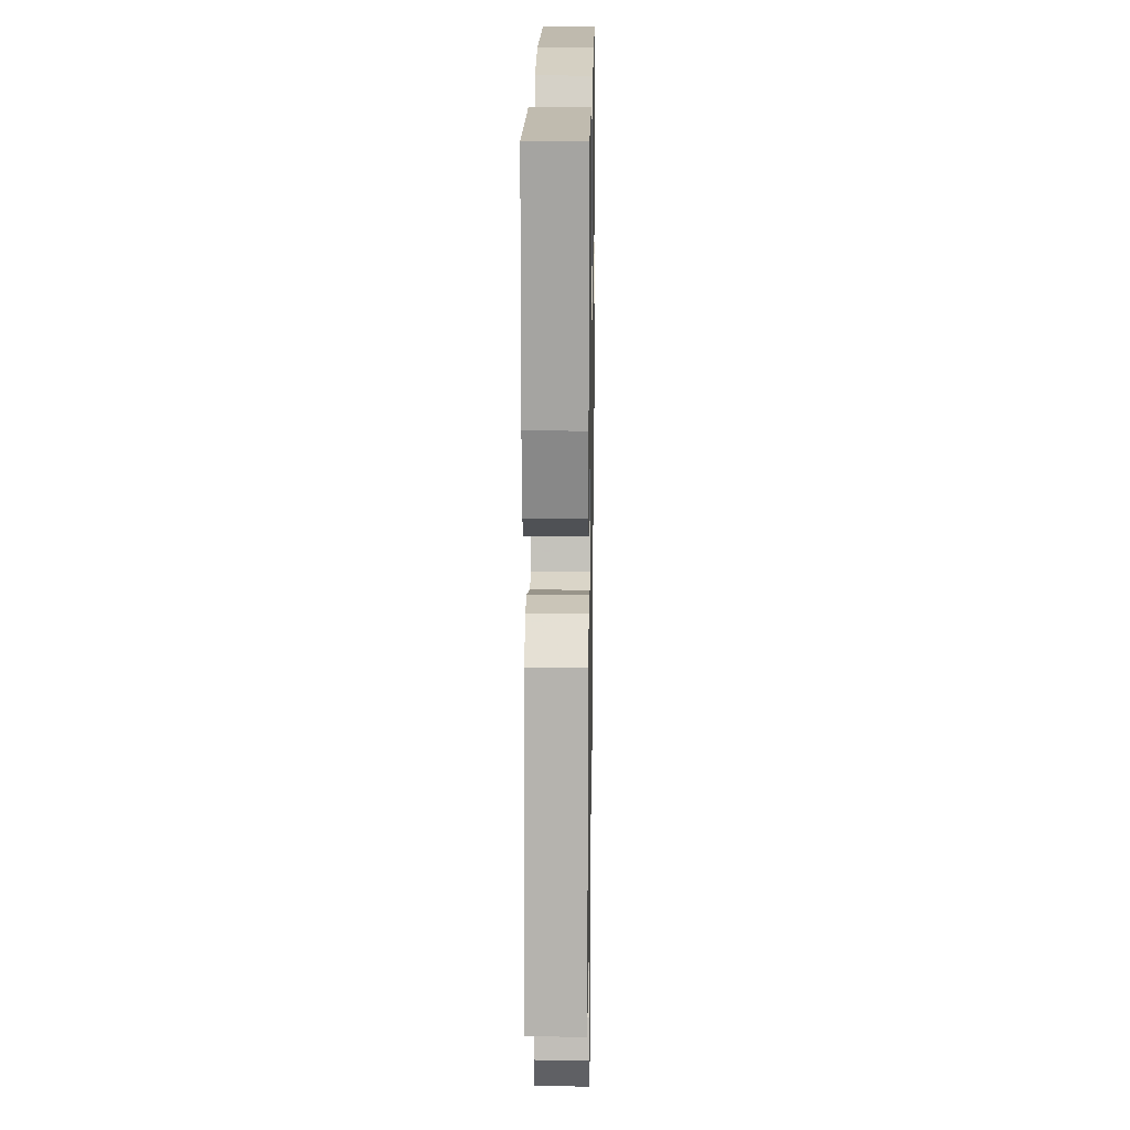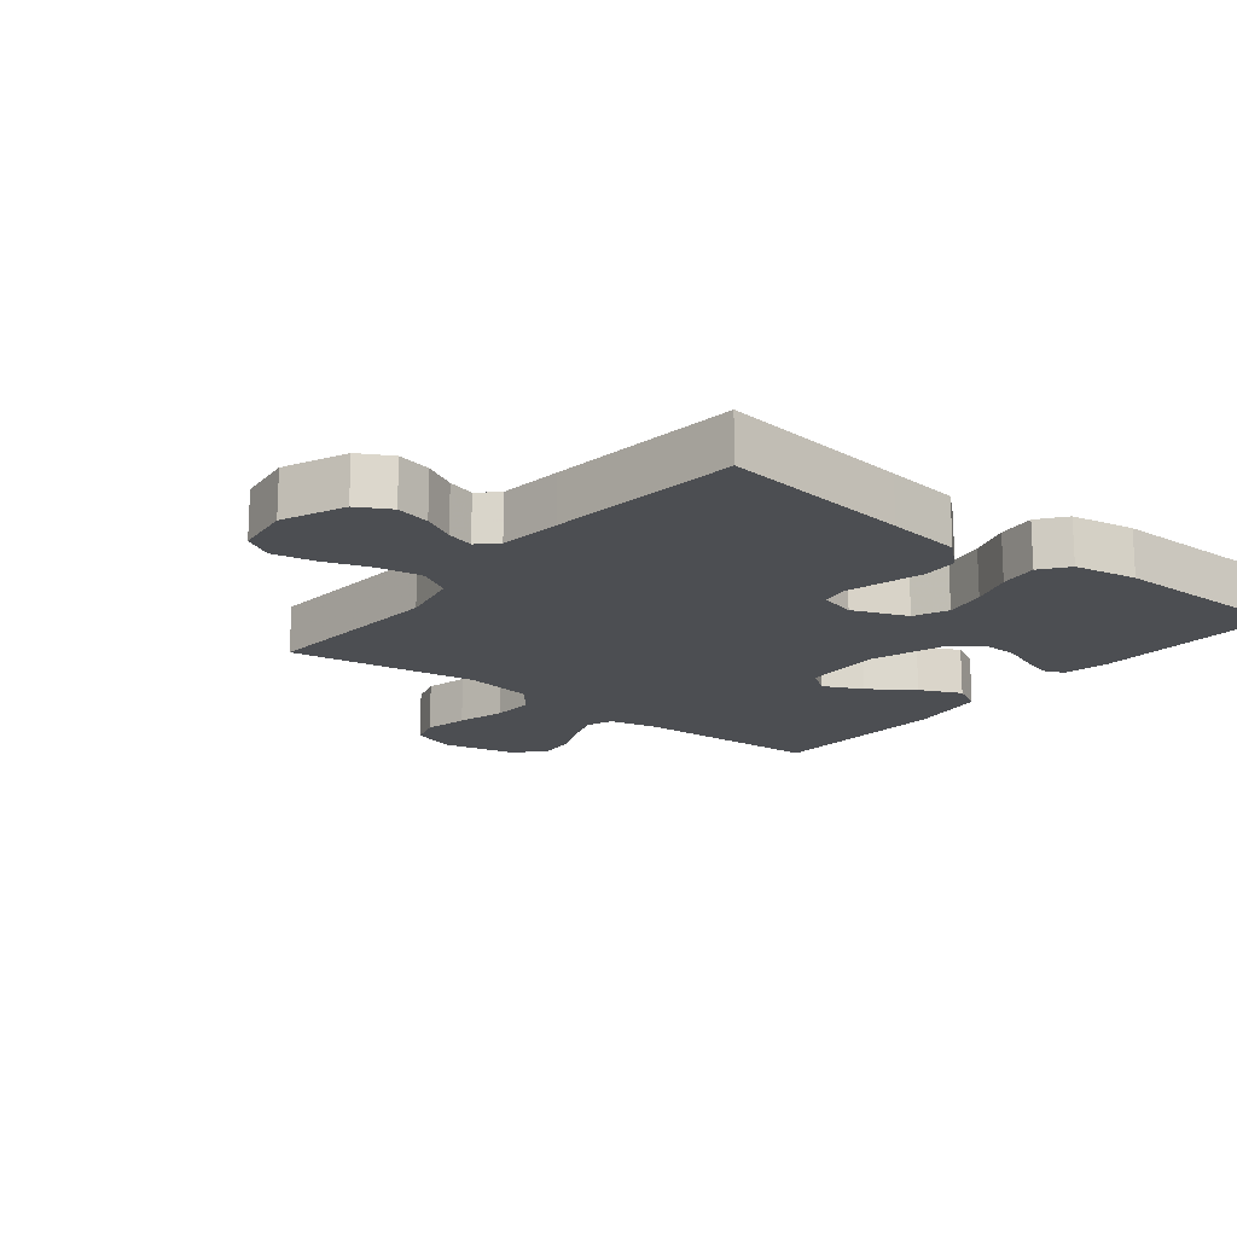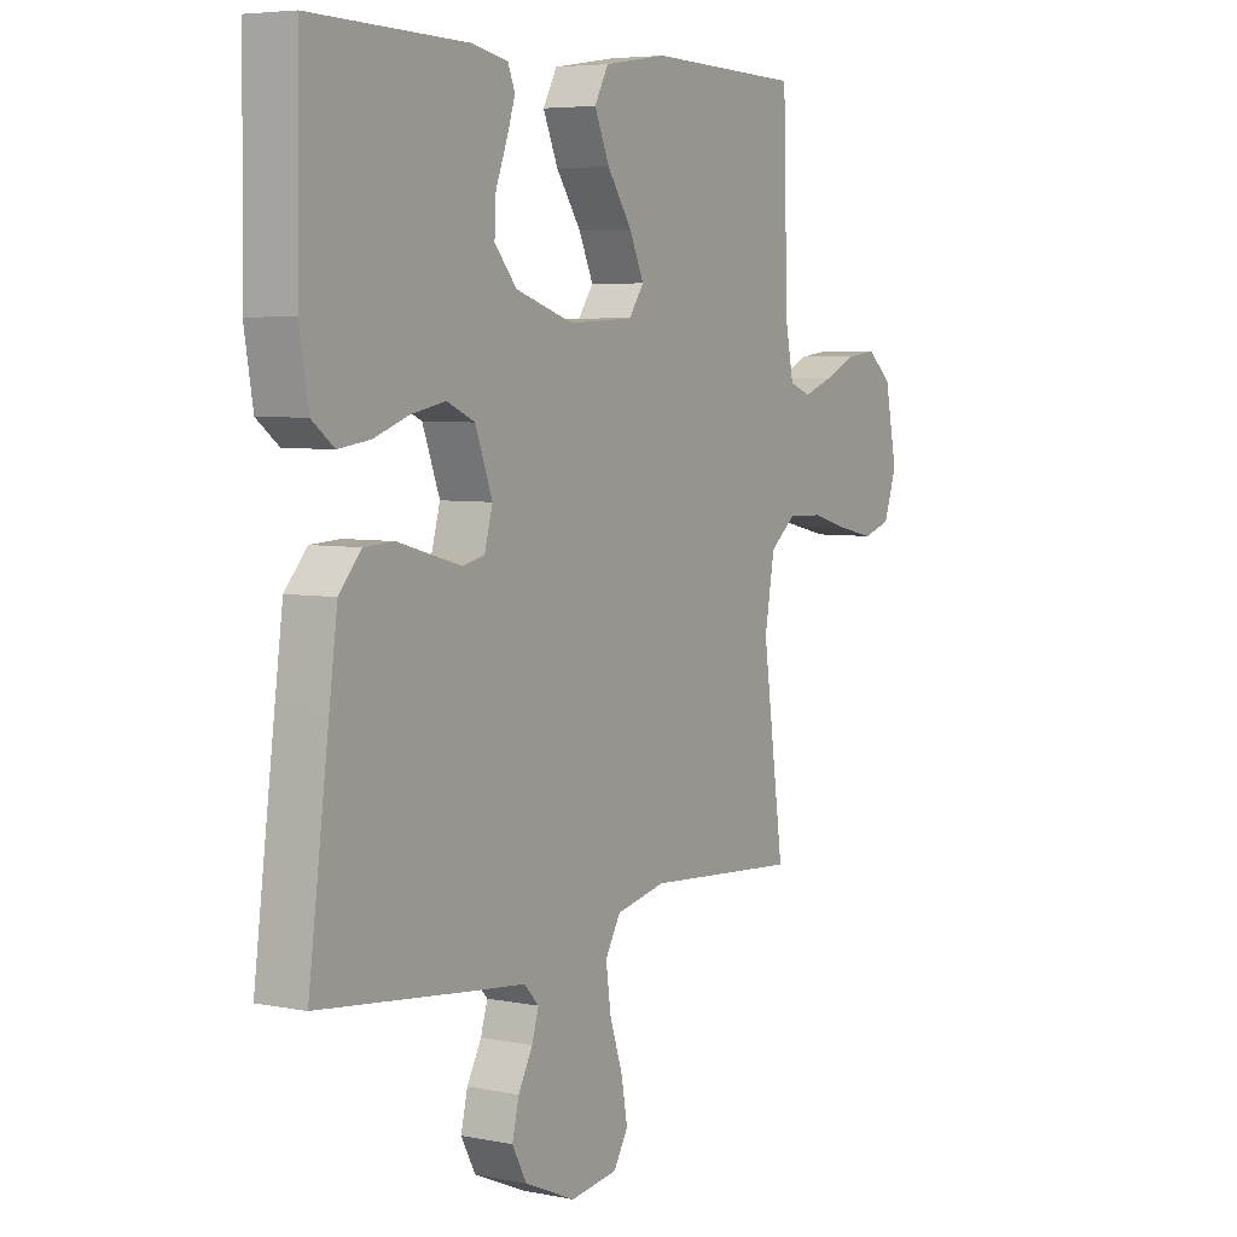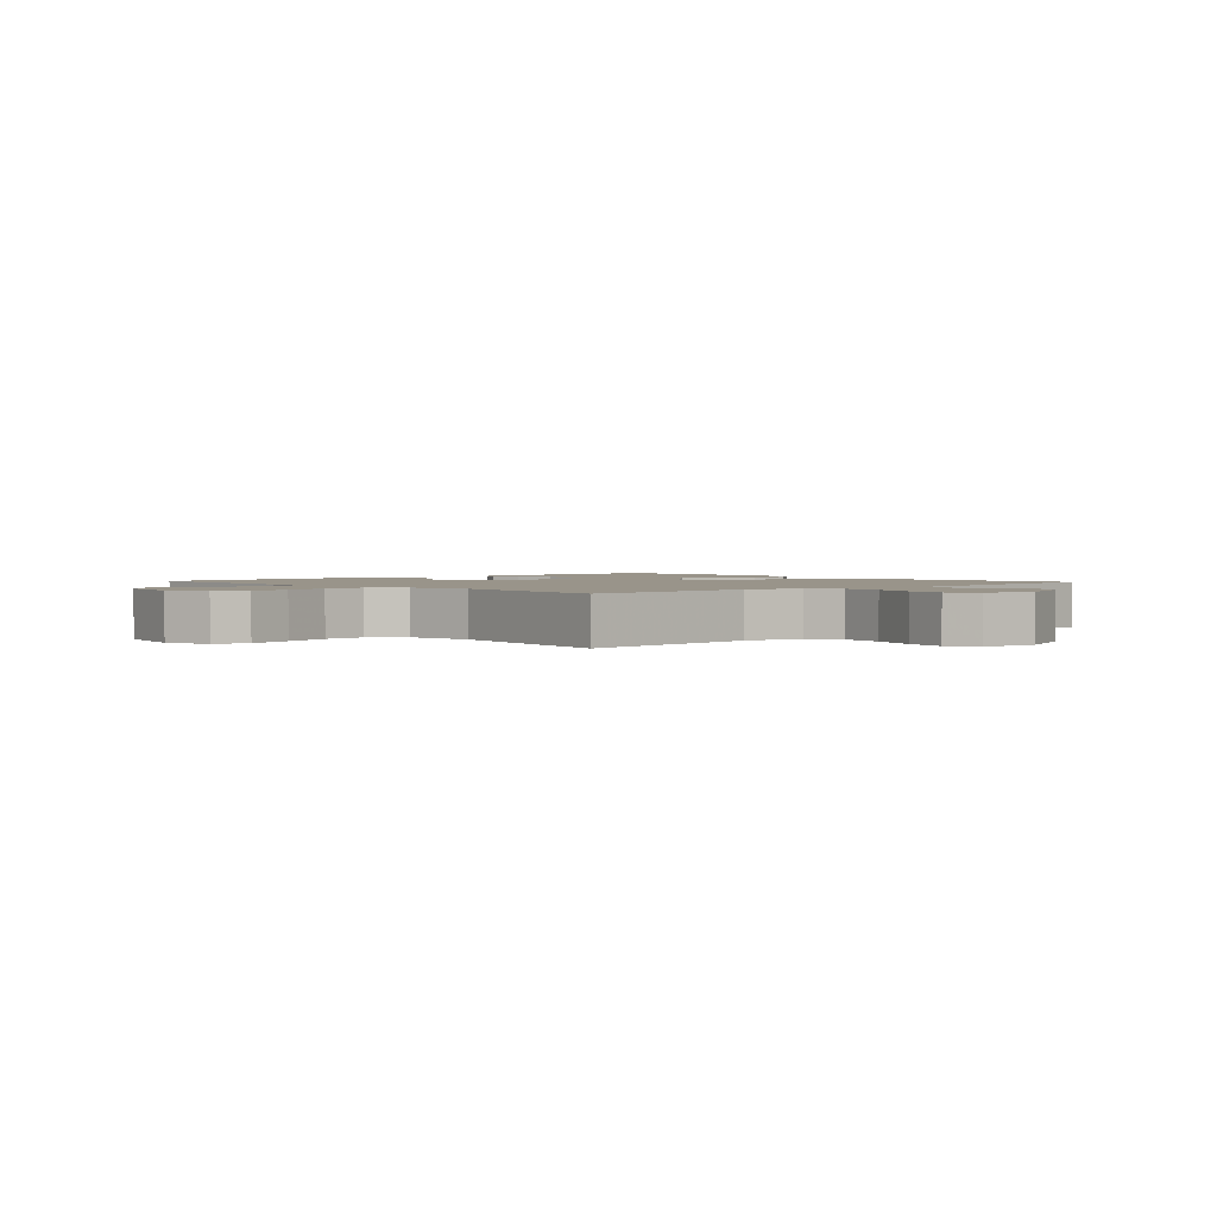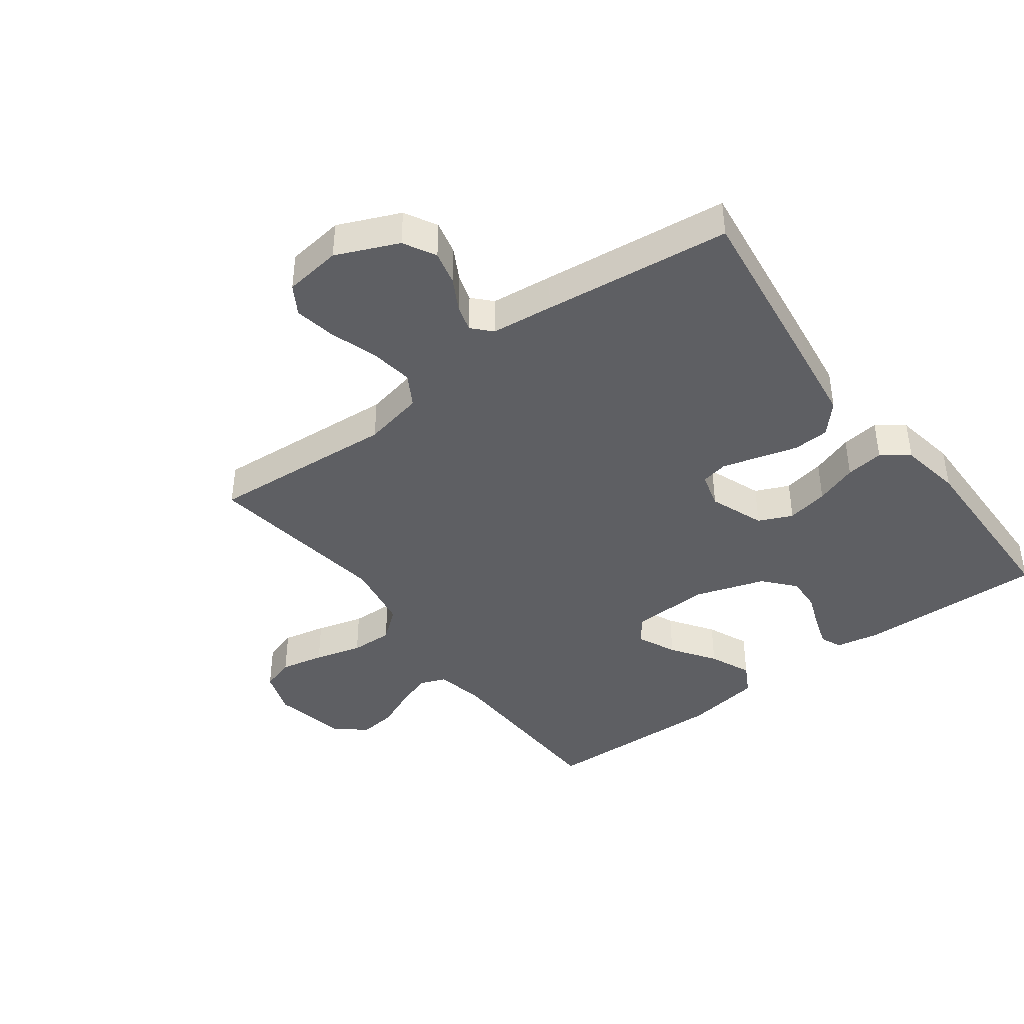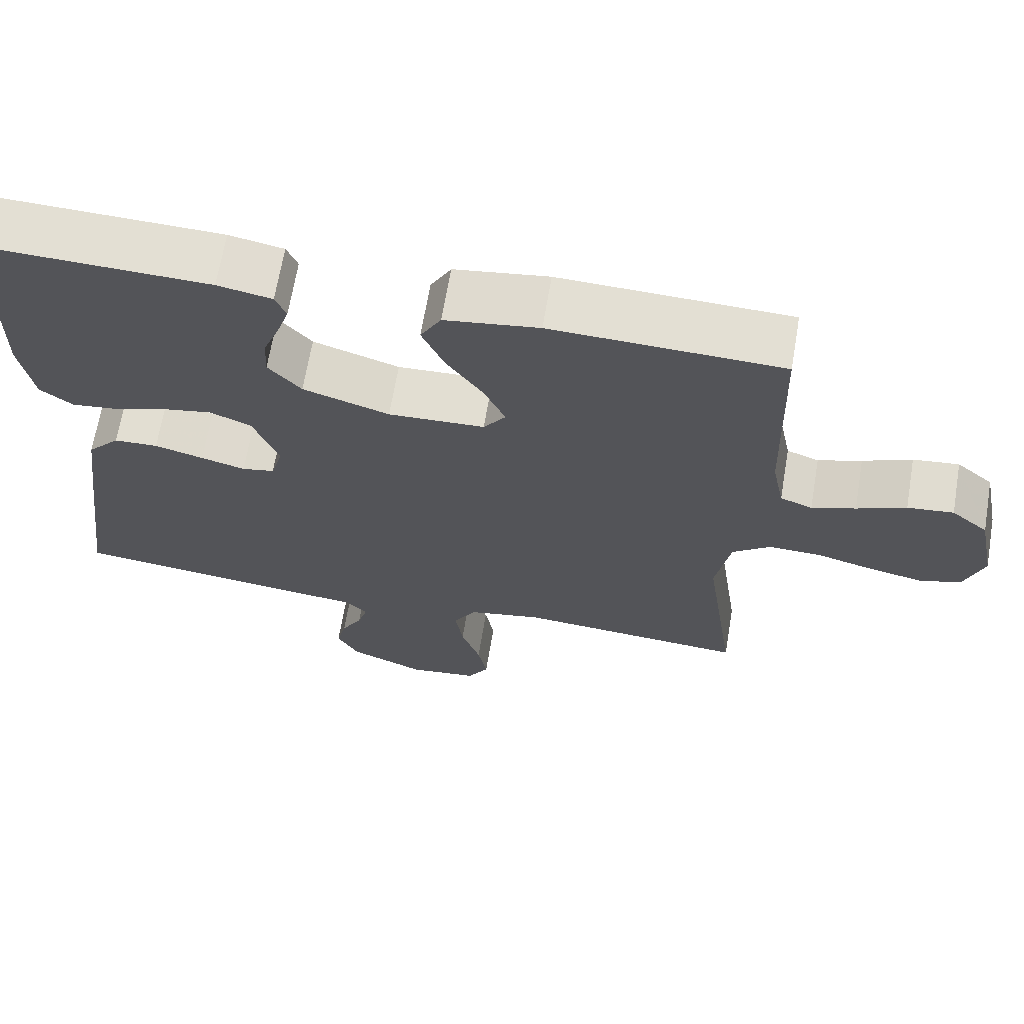
<metadata>
{"format":"obj","ext":"obj","renderer":"f3d","projection":"perspective","resolution":1024,"background":"white","views":[{"elev":17.5,"azim":-89.1,"up":"+Z"},{"elev":-16.9,"azim":-128.2,"up":"+Y"},{"elev":5.4,"azim":-58.4,"up":"+Z"},{"elev":1.9,"azim":137.9,"up":"+Y"},{"elev":-41.5,"azim":-143.2,"up":"+Y"},{"elev":67.2,"azim":9.6,"up":"+Z"}]}
</metadata>
<code>
v -0.5 0.07 0.5
v -0.2 0.07 0.492
v -0.129 0.07 0.478
v -0.115 0.07 0.444
v -0.131 0.07 0.395
v -0.153 0.07 0.338
v -0.156 0.07 0.282
v -0.113 0.07 0.232
v 0 0.07 0.195
v 0.126 0.07 0.201
v 0.155 0.07 0.242
v 0.127 0.07 0.304
v 0.079 0.07 0.374
v 0.05 0.07 0.441
v 0.077 0.07 0.49
v 0.2 0.07 0.509
v 0.5 0.07 0.5
v 0.509 0.07 0.2
v 0.525 0.07 0.12
v 0.567 0.07 0.104
v 0.624 0.07 0.124
v 0.688 0.07 0.152
v 0.748 0.07 0.159
v 0.796 0.07 0.118
v 0.82 0.07 0
v 0.795 0.07 -0.072
v 0.741 0.07 -0.089
v 0.671 0.07 -0.074
v 0.595 0.07 -0.053
v 0.527 0.07 -0.051
v 0.477 0.07 -0.091
v 0.458 0.07 -0.2
v 0.5 0.07 -0.5
v 0.2 0.07 -0.478
v 0.103 0.07 -0.498
v 0.073 0.07 -0.549
v 0.083 0.07 -0.619
v 0.108 0.07 -0.694
v 0.12 0.07 -0.761
v 0.092 0.07 -0.807
v 0 0.07 -0.819
v -0.099 0.07 -0.776
v -0.127 0.07 -0.724
v -0.114 0.07 -0.67
v -0.086 0.07 -0.619
v -0.073 0.07 -0.576
v -0.101 0.07 -0.546
v -0.2 0.07 -0.535
v -0.5 0.07 -0.5
v -0.46 0.07 -0.2
v -0.444 0.07 -0.083
v -0.401 0.07 -0.035
v -0.343 0.07 -0.032
v -0.279 0.07 -0.05
v -0.221 0.07 -0.066
v -0.178 0.07 -0.057
v -0.162 0.07 0
v -0.195 0.07 0.088
v -0.249 0.07 0.112
v -0.316 0.07 0.099
v -0.384 0.07 0.075
v -0.445 0.07 0.067
v -0.488 0.07 0.1
v -0.505 0.07 0.2
v -0.5 0 0.5
v -0.2 0 0.492
v -0.129 0 0.478
v -0.115 0 0.444
v -0.131 0 0.395
v -0.153 0 0.338
v -0.156 0 0.282
v -0.113 0 0.232
v 0 0 0.195
v 0.126 0 0.201
v 0.155 0 0.242
v 0.127 0 0.304
v 0.079 0 0.374
v 0.05 0 0.441
v 0.077 0 0.49
v 0.2 0 0.509
v 0.5 0 0.5
v 0.509 0 0.2
v 0.525 0 0.12
v 0.567 0 0.104
v 0.624 0 0.124
v 0.688 0 0.152
v 0.748 0 0.159
v 0.796 0 0.118
v 0.82 0 0
v 0.795 0 -0.072
v 0.741 0 -0.089
v 0.671 0 -0.074
v 0.595 0 -0.053
v 0.527 0 -0.051
v 0.477 0 -0.091
v 0.458 0 -0.2
v 0.5 0 -0.5
v 0.2 0 -0.478
v 0.103 0 -0.498
v 0.073 0 -0.549
v 0.083 0 -0.619
v 0.108 0 -0.694
v 0.12 0 -0.761
v 0.092 0 -0.807
v 0 0 -0.819
v -0.099 0 -0.776
v -0.127 0 -0.724
v -0.114 0 -0.67
v -0.086 0 -0.619
v -0.073 0 -0.576
v -0.101 0 -0.546
v -0.2 0 -0.535
v -0.5 0 -0.5
v -0.46 0 -0.2
v -0.444 0 -0.083
v -0.401 0 -0.035
v -0.343 0 -0.032
v -0.279 0 -0.05
v -0.221 0 -0.066
v -0.178 0 -0.057
v -0.162 0 0
v -0.195 0 0.088
v -0.249 0 0.112
v -0.316 0 0.099
v -0.384 0 0.075
v -0.445 0 0.067
v -0.488 0 0.1
v -0.505 0 0.2
f 60 61 62 63
f 59 60 63 64
f 51 52 53 54
f 51 54 55
f 50 51 55
f 47 48 49 50
f 47 50 55 56
f 42 43 44 45
f 42 45 46
f 41 42 46
f 40 41 46
f 37 38 39 40
f 36 37 40 46
f 35 36 46 47
f 32 33 34
f 31 32 34 35
f 26 27 28 29
f 24 25 26 29
f 24 29 30
f 21 22 23 24
f 20 21 24 30
f 19 20 30 31
f 15 16 17 18
f 12 13 14 15
f 11 12 15 18
f 10 11 18 19
f 3 4 5 6
f 1 2 3 6
f 59 64 1 6
f 58 59 6 7
f 57 58 7 8
f 35 47 56 57
f 35 57 8 9
f 19 31 35
f 9 10 19 35
f 127 126 125 124
f 128 127 124 123
f 118 117 116 115
f 119 118 115
f 119 115 114
f 114 113 112 111
f 120 119 114 111
f 109 108 107 106
f 110 109 106
f 110 106 105
f 110 105 104
f 104 103 102 101
f 110 104 101 100
f 111 110 100 99
f 98 97 96
f 99 98 96 95
f 93 92 91 90
f 93 90 89 88
f 94 93 88
f 88 87 86 85
f 94 88 85 84
f 95 94 84 83
f 82 81 80 79
f 79 78 77 76
f 82 79 76 75
f 83 82 75 74
f 70 69 68 67
f 70 67 66 65
f 70 65 128 123
f 71 70 123 122
f 72 71 122 121
f 121 120 111 99
f 73 72 121 99
f 99 95 83
f 99 83 74 73
f 1 65 66 2
f 2 66 67 3
f 3 67 68 4
f 4 68 69 5
f 5 69 70 6
f 6 70 71 7
f 7 71 72 8
f 8 72 73 9
f 9 73 74 10
f 10 74 75 11
f 11 75 76 12
f 12 76 77 13
f 13 77 78 14
f 14 78 79 15
f 15 79 80 16
f 16 80 81 17
f 17 81 82 18
f 18 82 83 19
f 19 83 84 20
f 20 84 85 21
f 21 85 86 22
f 22 86 87 23
f 23 87 88 24
f 24 88 89 25
f 25 89 90 26
f 26 90 91 27
f 27 91 92 28
f 28 92 93 29
f 29 93 94 30
f 30 94 95 31
f 31 95 96 32
f 32 96 97 33
f 33 97 98 34
f 34 98 99 35
f 35 99 100 36
f 36 100 101 37
f 37 101 102 38
f 38 102 103 39
f 39 103 104 40
f 40 104 105 41
f 41 105 106 42
f 42 106 107 43
f 43 107 108 44
f 44 108 109 45
f 45 109 110 46
f 46 110 111 47
f 47 111 112 48
f 48 112 113 49
f 49 113 114 50
f 50 114 115 51
f 51 115 116 52
f 52 116 117 53
f 53 117 118 54
f 54 118 119 55
f 55 119 120 56
f 56 120 121 57
f 57 121 122 58
f 58 122 123 59
f 59 123 124 60
f 60 124 125 61
f 61 125 126 62
f 62 126 127 63
f 63 127 128 64
f 64 128 65 1

</code>
